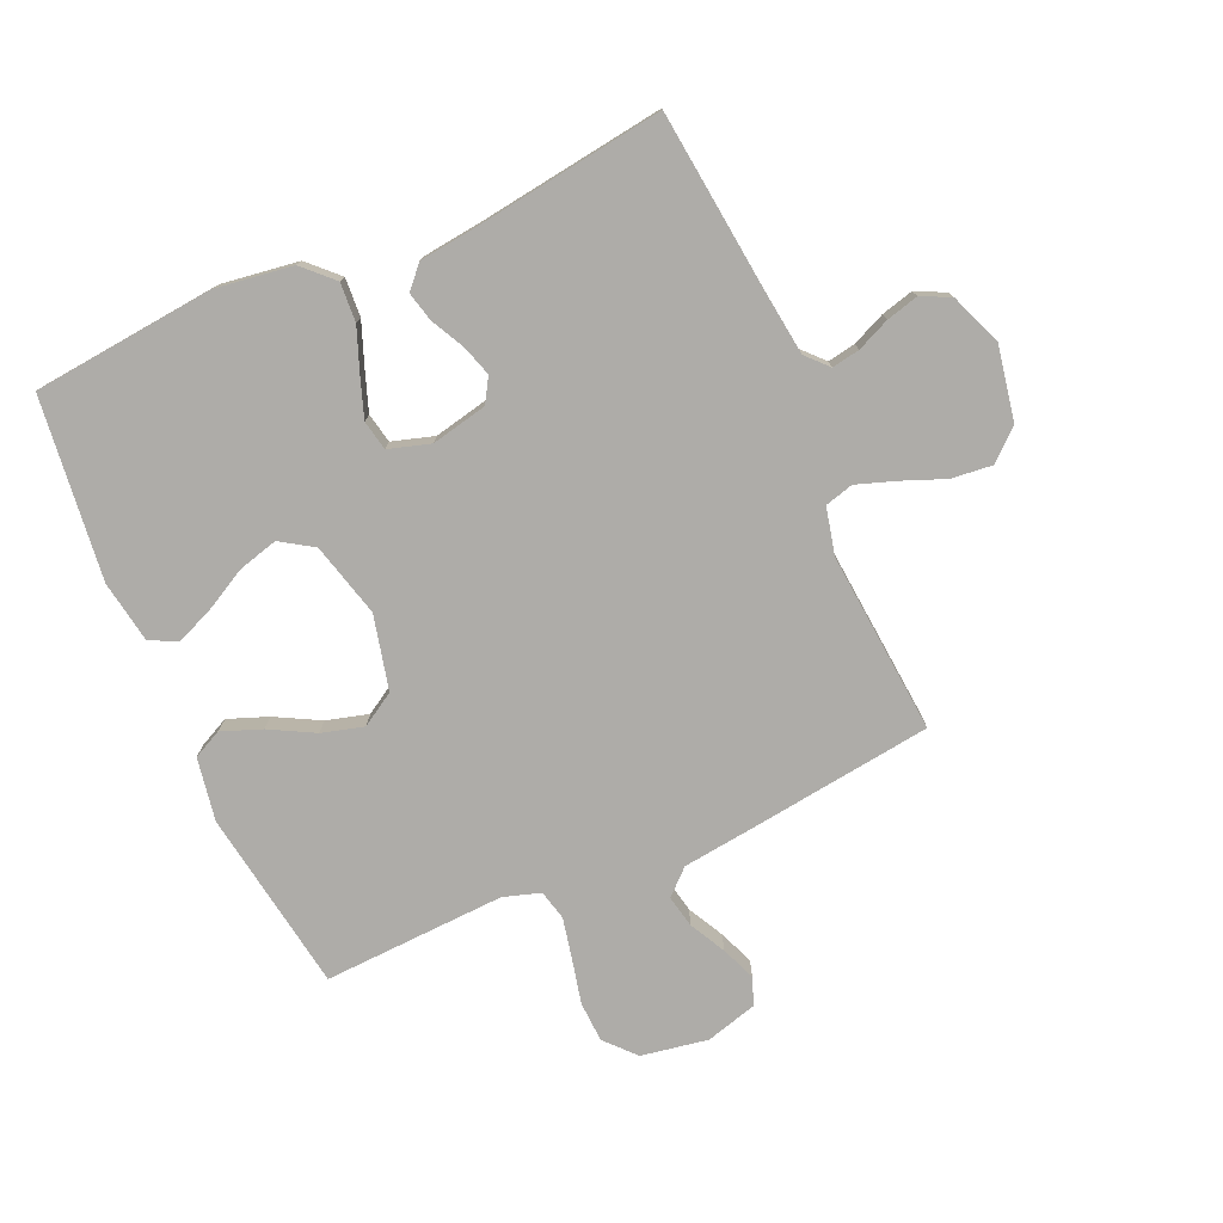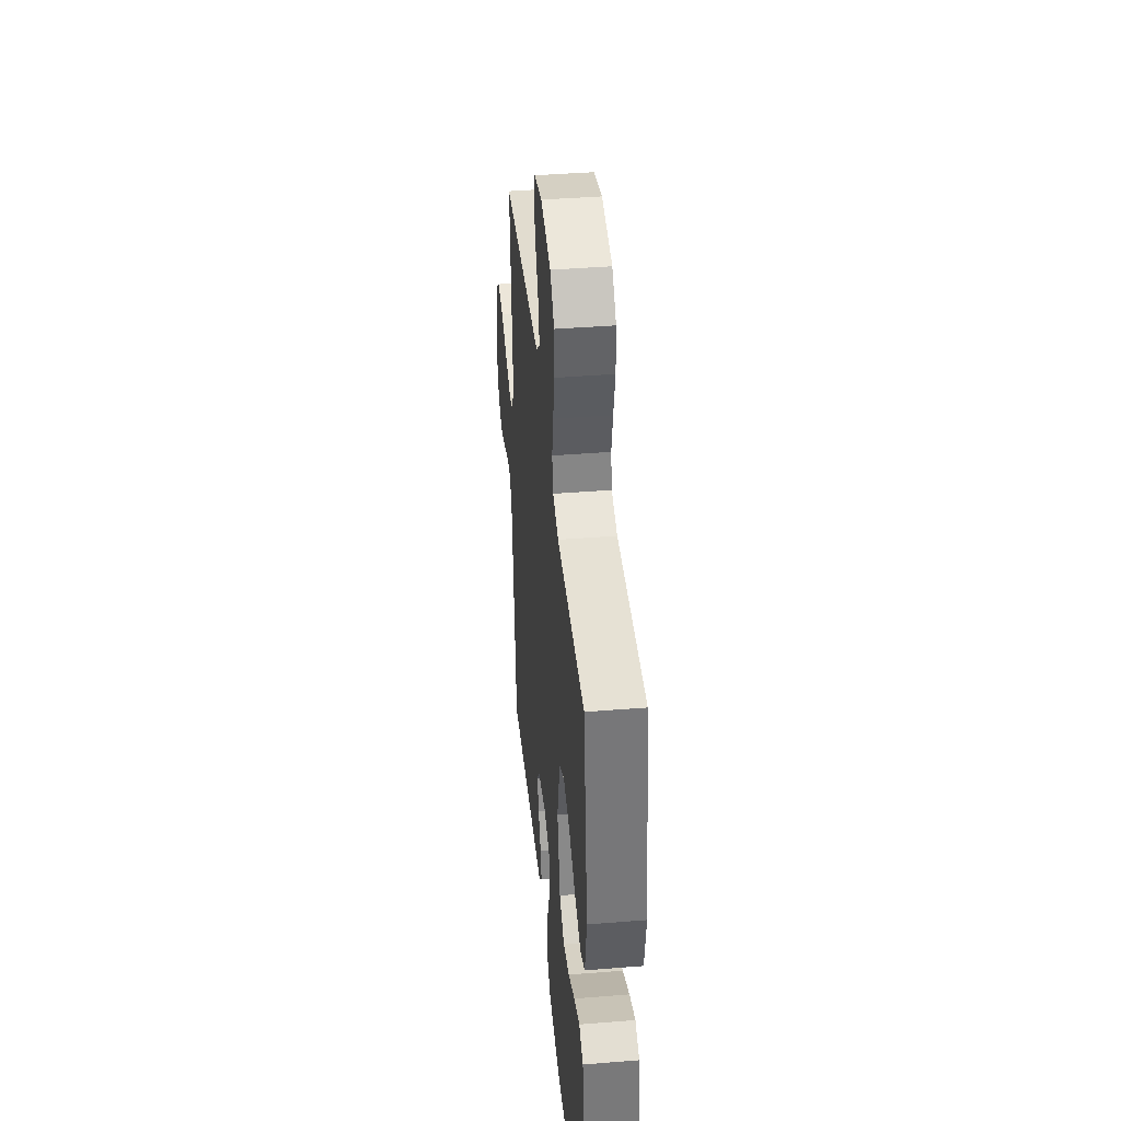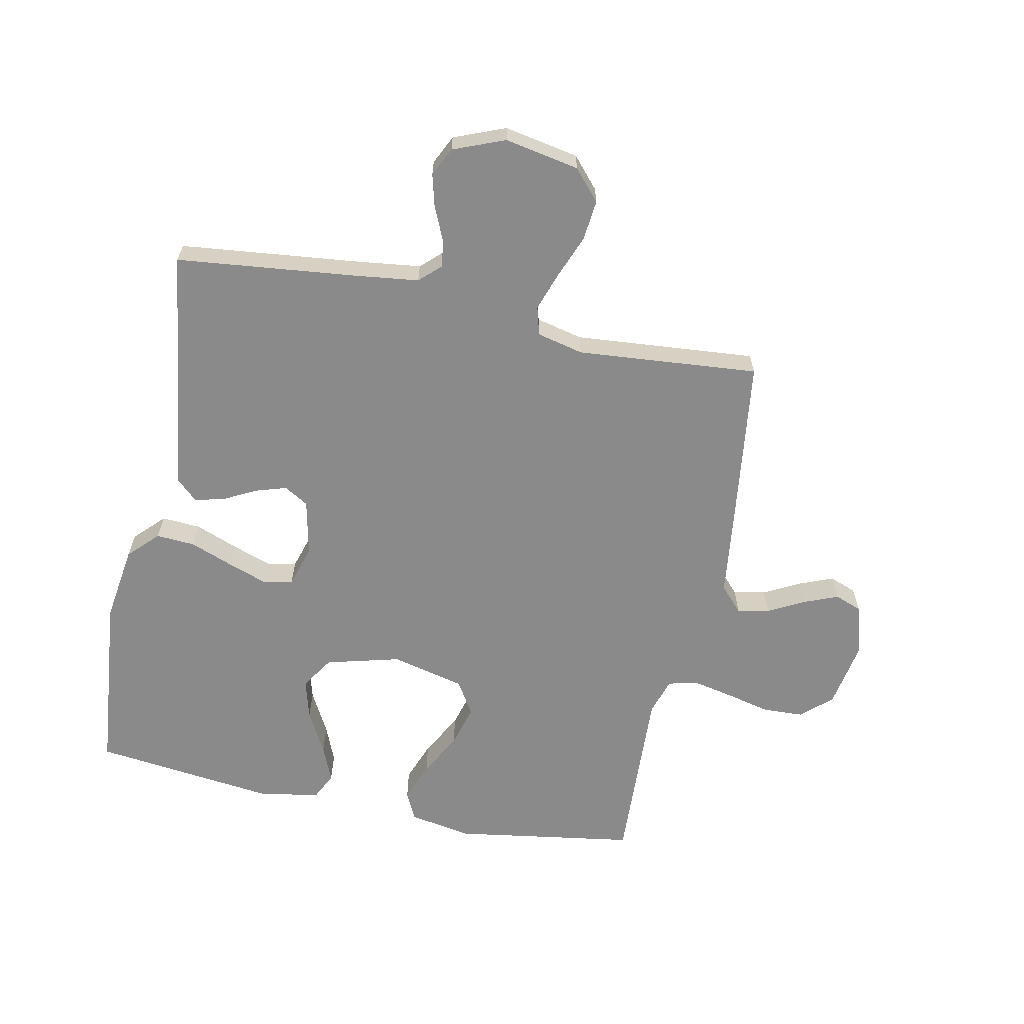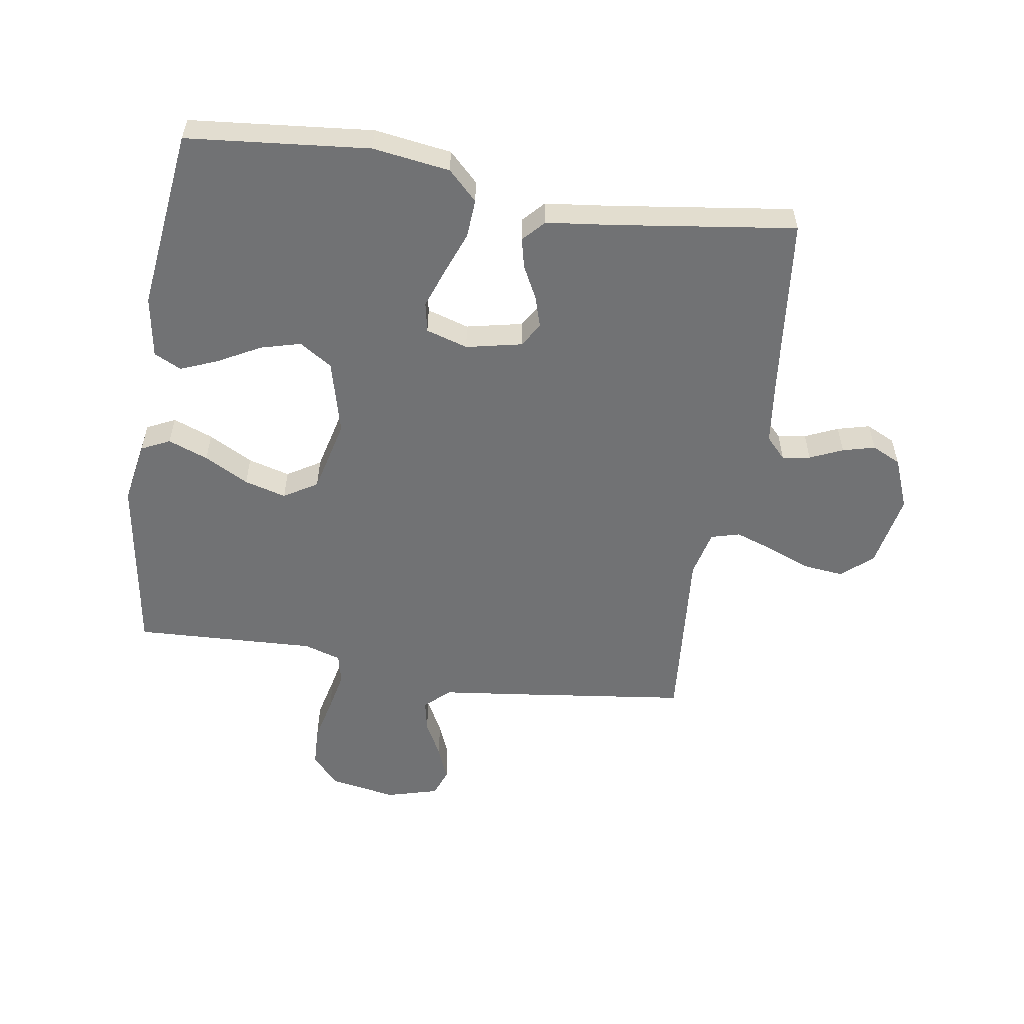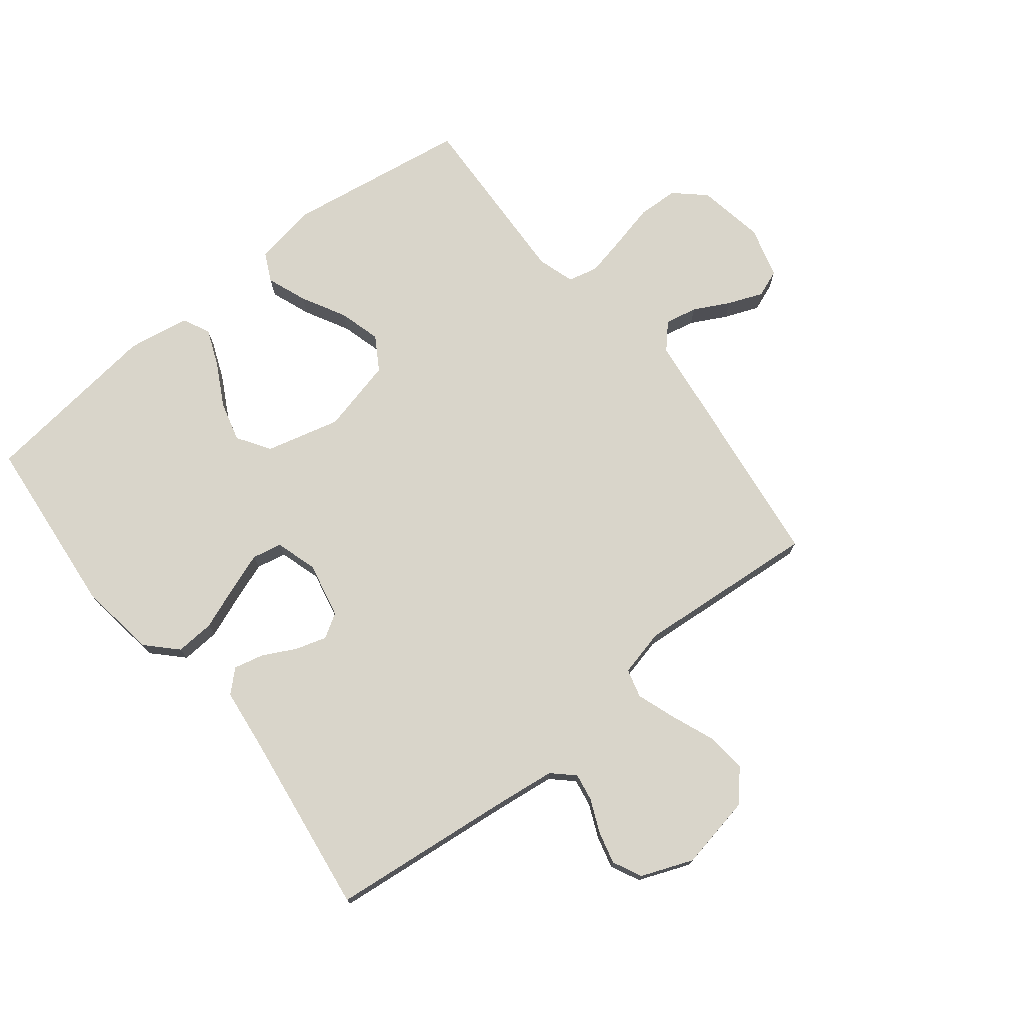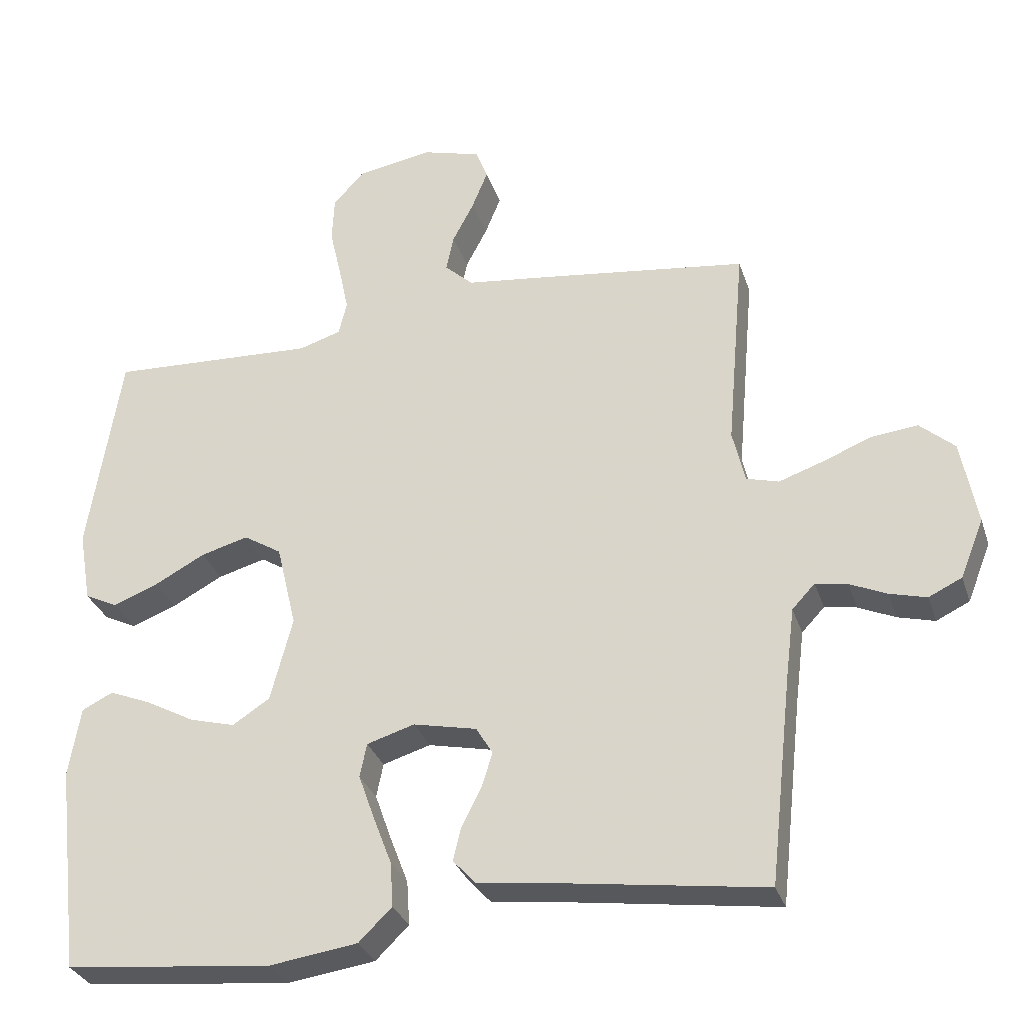
<metadata>
{"format":"obj","ext":"obj","renderer":"f3d","projection":"perspective","resolution":1024,"background":"white","views":[{"elev":-76.8,"azim":-156.2,"up":"+Y"},{"elev":42.1,"azim":84.5,"up":"+Z"},{"elev":-63.5,"azim":-101.7,"up":"+Y"},{"elev":-55.5,"azim":170.9,"up":"+Y"},{"elev":74.4,"azim":-128.6,"up":"+Y"},{"elev":-30.9,"azim":-163.2,"up":"+Z"}]}
</metadata>
<code>
v -0.5 0.07 0.5
v -0.2 0.07 0.539
v -0.078 0.07 0.554
v -0.037 0.07 0.592
v -0.048 0.07 0.645
v -0.079 0.07 0.704
v -0.102 0.07 0.761
v -0.085 0.07 0.806
v 0 0.07 0.83
v 0.11 0.07 0.811
v 0.155 0.07 0.762
v 0.158 0.07 0.695
v 0.141 0.07 0.621
v 0.127 0.07 0.554
v 0.139 0.07 0.505
v 0.2 0.07 0.486
v 0.5 0.07 0.5
v 0.547 0.07 0.2
v 0.529 0.07 0.096
v 0.482 0.07 0.073
v 0.416 0.07 0.098
v 0.343 0.07 0.137
v 0.274 0.07 0.156
v 0.219 0.07 0.122
v 0.19 0.07 0
v 0.222 0.07 -0.122
v 0.276 0.07 -0.157
v 0.342 0.07 -0.139
v 0.412 0.07 -0.101
v 0.473 0.07 -0.076
v 0.518 0.07 -0.098
v 0.535 0.07 -0.2
v 0.5 0.07 -0.5
v 0.2 0.07 -0.53
v 0.073 0.07 -0.512
v 0.025 0.07 -0.465
v 0.029 0.07 -0.401
v 0.056 0.07 -0.33
v 0.079 0.07 -0.265
v 0.069 0.07 -0.216
v 0 0.07 -0.195
v -0.092 0.07 -0.215
v -0.116 0.07 -0.255
v -0.1 0.07 -0.306
v -0.072 0.07 -0.36
v -0.06 0.07 -0.409
v -0.093 0.07 -0.445
v -0.2 0.07 -0.458
v -0.5 0.07 -0.5
v -0.533 0.07 -0.2
v -0.546 0.07 -0.097
v -0.579 0.07 -0.062
v -0.625 0.07 -0.07
v -0.679 0.07 -0.094
v -0.732 0.07 -0.108
v -0.78 0.07 -0.085
v -0.814 0.07 0
v -0.791 0.07 0.123
v -0.741 0.07 0.167
v -0.674 0.07 0.16
v -0.603 0.07 0.132
v -0.539 0.07 0.11
v -0.492 0.07 0.123
v -0.474 0.07 0.2
v -0.5 0 0.5
v -0.2 0 0.539
v -0.078 0 0.554
v -0.037 0 0.592
v -0.048 0 0.645
v -0.079 0 0.704
v -0.102 0 0.761
v -0.085 0 0.806
v 0 0 0.83
v 0.11 0 0.811
v 0.155 0 0.762
v 0.158 0 0.695
v 0.141 0 0.621
v 0.127 0 0.554
v 0.139 0 0.505
v 0.2 0 0.486
v 0.5 0 0.5
v 0.547 0 0.2
v 0.529 0 0.096
v 0.482 0 0.073
v 0.416 0 0.098
v 0.343 0 0.137
v 0.274 0 0.156
v 0.219 0 0.122
v 0.19 0 0
v 0.222 0 -0.122
v 0.276 0 -0.157
v 0.342 0 -0.139
v 0.412 0 -0.101
v 0.473 0 -0.076
v 0.518 0 -0.098
v 0.535 0 -0.2
v 0.5 0 -0.5
v 0.2 0 -0.53
v 0.073 0 -0.512
v 0.025 0 -0.465
v 0.029 0 -0.401
v 0.056 0 -0.33
v 0.079 0 -0.265
v 0.069 0 -0.216
v 0 0 -0.195
v -0.092 0 -0.215
v -0.116 0 -0.255
v -0.1 0 -0.306
v -0.072 0 -0.36
v -0.06 0 -0.409
v -0.093 0 -0.445
v -0.2 0 -0.458
v -0.5 0 -0.5
v -0.533 0 -0.2
v -0.546 0 -0.097
v -0.579 0 -0.062
v -0.625 0 -0.07
v -0.679 0 -0.094
v -0.732 0 -0.108
v -0.78 0 -0.085
v -0.814 0 0
v -0.791 0 0.123
v -0.741 0 0.167
v -0.674 0 0.16
v -0.603 0 0.132
v -0.539 0 0.11
v -0.492 0 0.123
v -0.474 0 0.2
f 58 59 60 61
f 58 61 62
f 57 58 62
f 56 57 62 63
f 53 54 55 56
f 52 53 56 63
f 48 49 50
f 48 50 51
f 44 45 46 47
f 43 44 47 48
f 35 36 37 38
f 35 38 39
f 34 35 39
f 33 34 39 40
f 31 32 33 40
f 28 29 30 31
f 27 28 31 40
f 19 20 21 22
f 19 22 23
f 16 17 18 19
f 15 16 19 23
f 10 11 12 13
f 10 13 14
f 9 10 14
f 8 9 14 15
f 5 6 7 8
f 64 1 2 3
f 63 64 3
f 52 63 3 4
f 43 48 51 52
f 42 43 52 4
f 41 42 4
f 26 27 40 41
f 25 26 41 4
f 24 25 4 5
f 15 23 24
f 5 8 15 24
f 125 124 123 122
f 126 125 122
f 126 122 121
f 127 126 121 120
f 120 119 118 117
f 127 120 117 116
f 114 113 112
f 115 114 112
f 111 110 109 108
f 112 111 108 107
f 102 101 100 99
f 103 102 99
f 103 99 98
f 104 103 98 97
f 104 97 96 95
f 95 94 93 92
f 104 95 92 91
f 86 85 84 83
f 87 86 83
f 83 82 81 80
f 87 83 80 79
f 77 76 75 74
f 78 77 74
f 78 74 73
f 79 78 73 72
f 72 71 70 69
f 67 66 65 128
f 67 128 127
f 68 67 127 116
f 116 115 112 107
f 68 116 107 106
f 68 106 105
f 105 104 91 90
f 68 105 90 89
f 69 68 89 88
f 88 87 79
f 88 79 72 69
f 1 65 66 2
f 2 66 67 3
f 3 67 68 4
f 4 68 69 5
f 5 69 70 6
f 6 70 71 7
f 7 71 72 8
f 8 72 73 9
f 9 73 74 10
f 10 74 75 11
f 11 75 76 12
f 12 76 77 13
f 13 77 78 14
f 14 78 79 15
f 15 79 80 16
f 16 80 81 17
f 17 81 82 18
f 18 82 83 19
f 19 83 84 20
f 20 84 85 21
f 21 85 86 22
f 22 86 87 23
f 23 87 88 24
f 24 88 89 25
f 25 89 90 26
f 26 90 91 27
f 27 91 92 28
f 28 92 93 29
f 29 93 94 30
f 30 94 95 31
f 31 95 96 32
f 32 96 97 33
f 33 97 98 34
f 34 98 99 35
f 35 99 100 36
f 36 100 101 37
f 37 101 102 38
f 38 102 103 39
f 39 103 104 40
f 40 104 105 41
f 41 105 106 42
f 42 106 107 43
f 43 107 108 44
f 44 108 109 45
f 45 109 110 46
f 46 110 111 47
f 47 111 112 48
f 48 112 113 49
f 49 113 114 50
f 50 114 115 51
f 51 115 116 52
f 52 116 117 53
f 53 117 118 54
f 54 118 119 55
f 55 119 120 56
f 56 120 121 57
f 57 121 122 58
f 58 122 123 59
f 59 123 124 60
f 60 124 125 61
f 61 125 126 62
f 62 126 127 63
f 63 127 128 64
f 64 128 65 1

</code>
